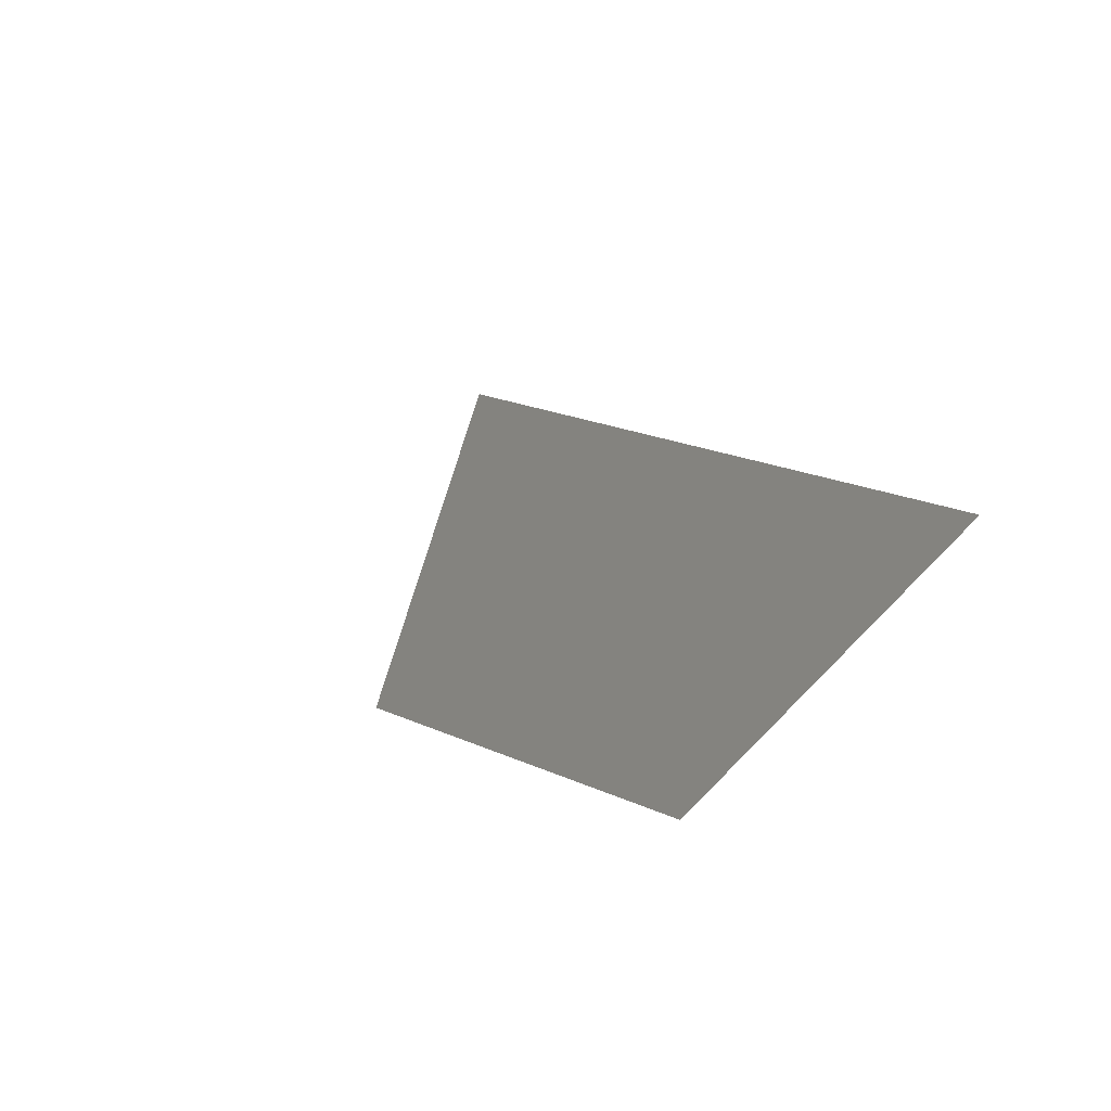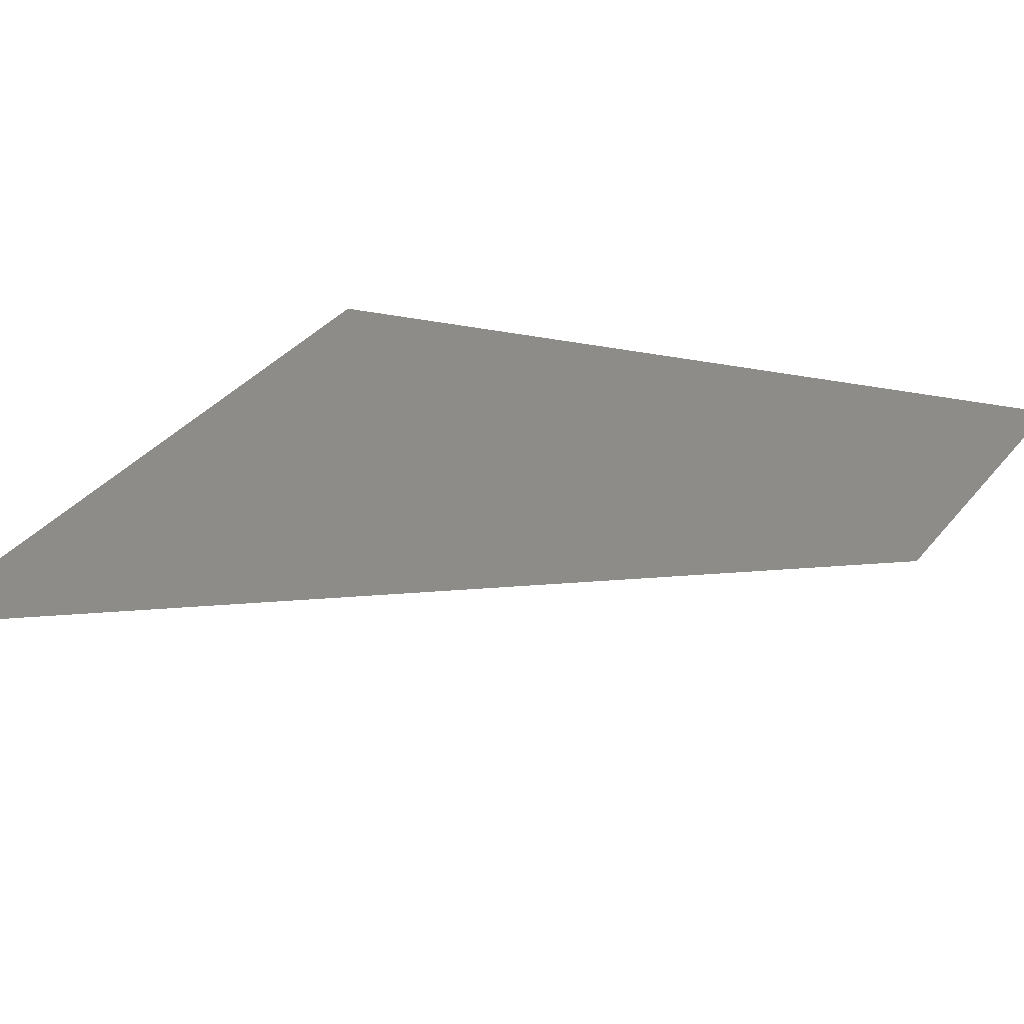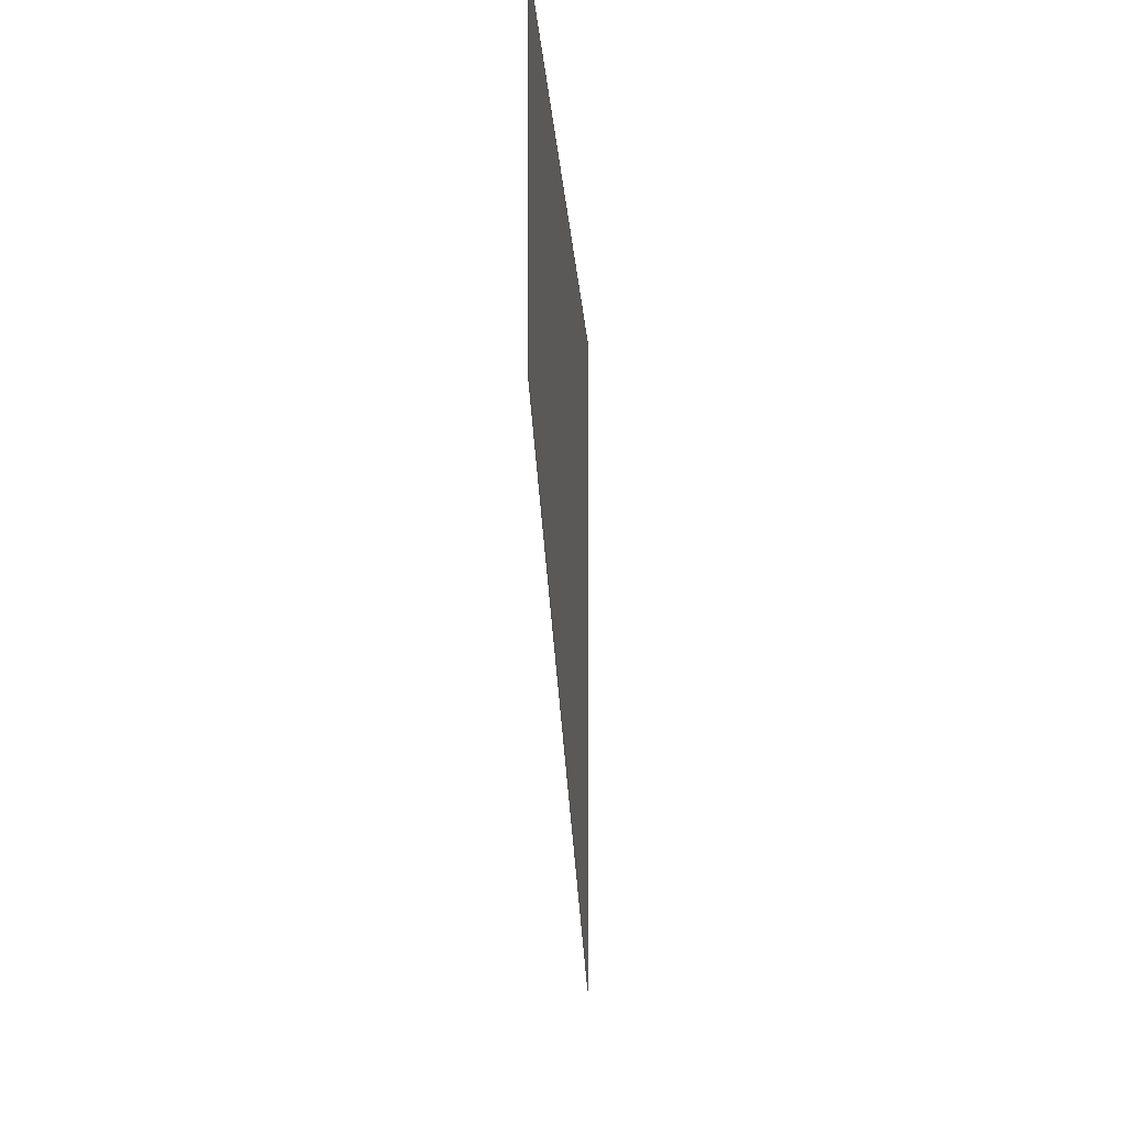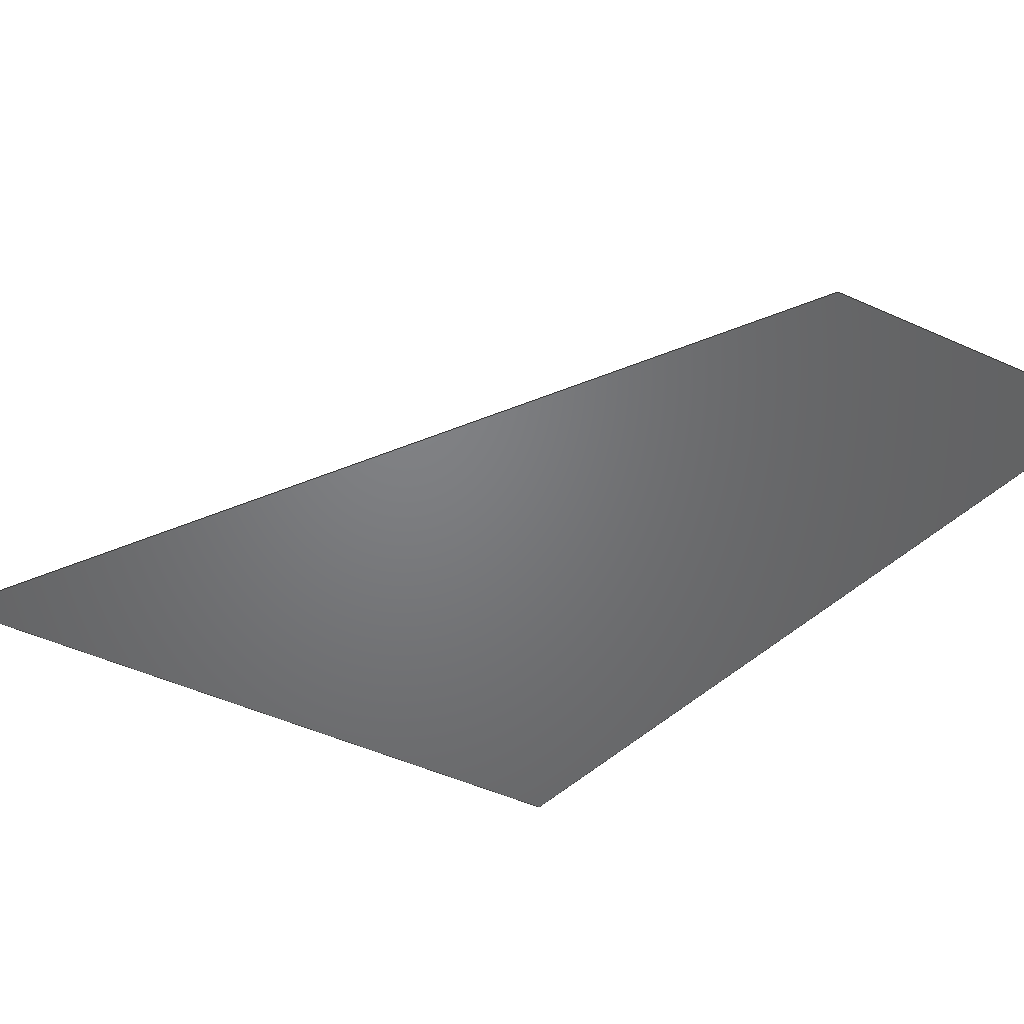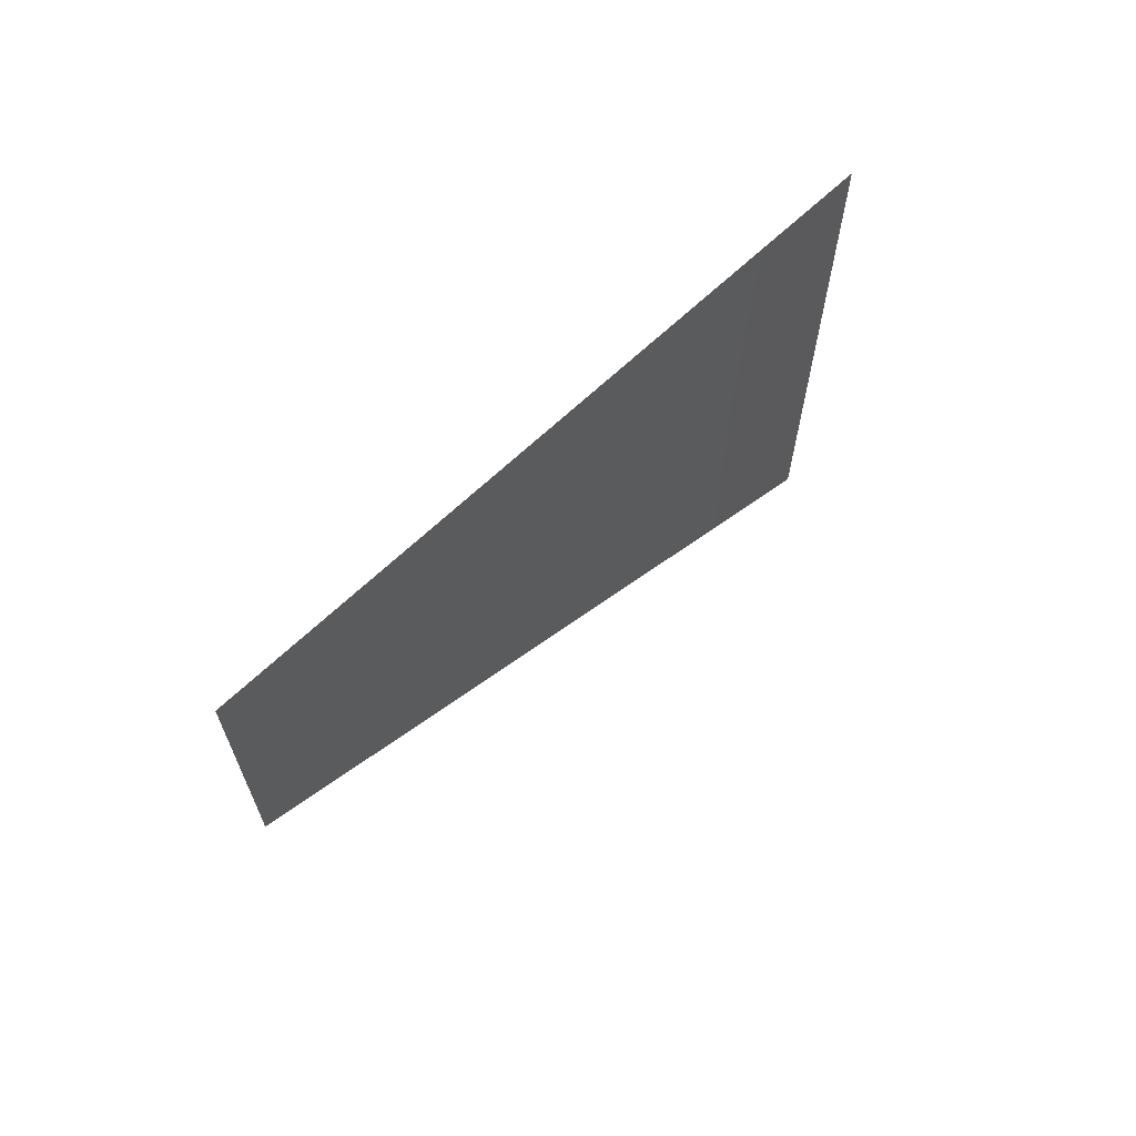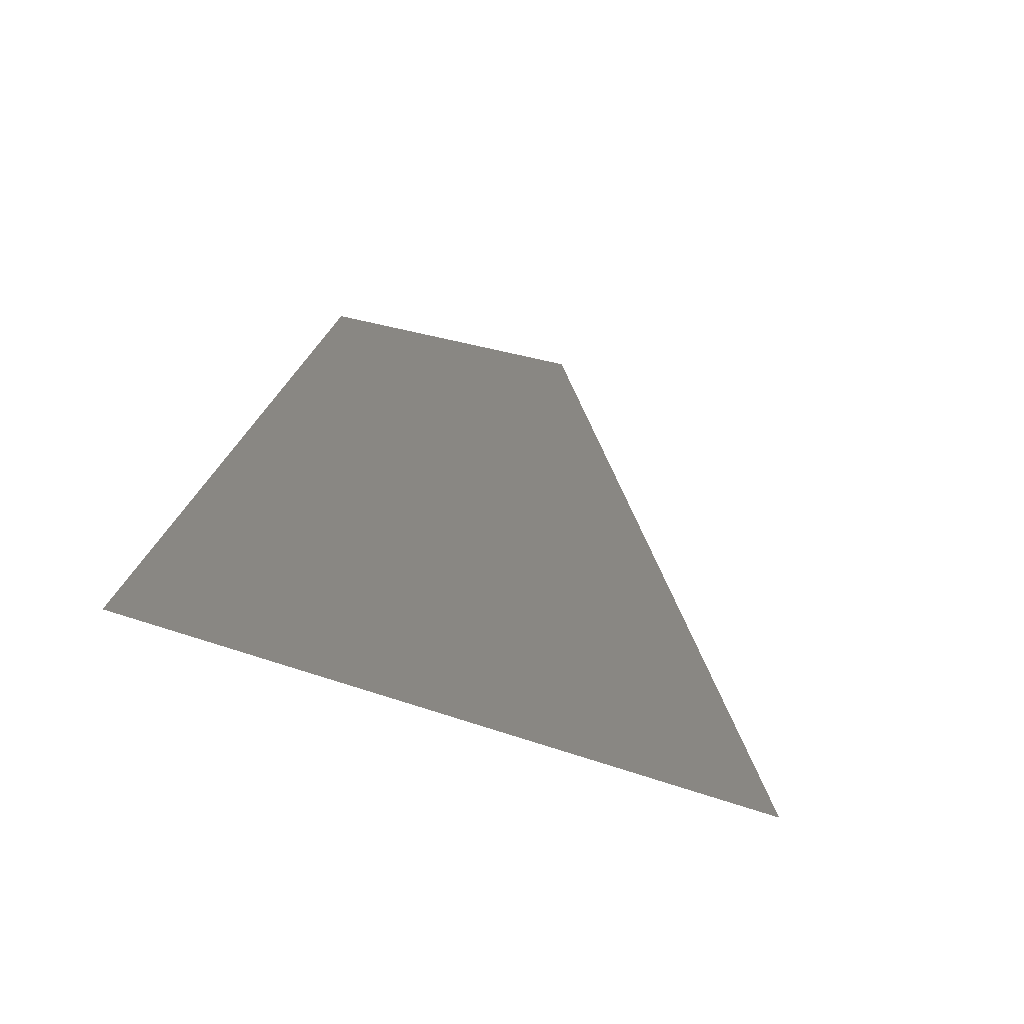
<metadata>
{"format":"step","ext":"stp","renderer":"f3d","projection":"perspective","resolution":1024,"background":"white","views":[{"elev":18.3,"azim":132.9,"up":"+Z"},{"elev":36.6,"azim":34.0,"up":"+Z"},{"elev":1.6,"azim":94.1,"up":"+Y"},{"elev":-50.5,"azim":63.8,"up":"+Z"},{"elev":69.4,"azim":131.0,"up":"+Y"},{"elev":25.4,"azim":-59.2,"up":"+Z"}]}
</metadata>
<code>
ISO-10303-21;
DATA;
#1=DIRECTION('',(-0.7682,-0.6402,0));
#2=VECTOR('',#1,6.248);
#3=CARTESIAN_POINT('',(4.8,4,0));
#4=LINE('',#3,#2);
#5=DIRECTION('',(0,1,0));
#6=VECTOR('',#5,4.4);
#7=CARTESIAN_POINT('',(0,0,0));
#8=LINE('',#7,#6);
#9=DIRECTION('',(0.9487,0.3162,0));
#10=VECTOR('',#9,5.06);
#11=CARTESIAN_POINT('',(0,4.4,0));
#12=LINE('',#11,#10);
#13=DIRECTION('',(0,-1,0));
#14=VECTOR('',#13,2);
#15=CARTESIAN_POINT('',(4.8,6,0));
#16=LINE('',#15,#14);
#17=CARTESIAN_POINT('',(0,0,0));
#18=CARTESIAN_POINT('',(4.8,4,0));
#19=VERTEX_POINT('',#17);
#20=VERTEX_POINT('',#18);
#21=CARTESIAN_POINT('',(4.8,6,0));
#22=VERTEX_POINT('',#21);
#23=CARTESIAN_POINT('',(0,4.4,0));
#24=VERTEX_POINT('',#23);
#25=CARTESIAN_POINT('',(0,0,0));
#26=DIRECTION('',(0,0,1));
#27=DIRECTION('',(1,0,0));
#28=AXIS2_PLACEMENT_3D('',#25,#26,#27);
#29=PLANE('',#28);
#30=ORIENTED_EDGE('',*,*,#65,.T.);
#31=ORIENTED_EDGE('',*,*,#66,.T.);
#32=ORIENTED_EDGE('',*,*,#67,.T.);
#33=ORIENTED_EDGE('',*,*,#68,.T.);
#34=EDGE_LOOP('',(#30,#31,#32,#33));
#35=FACE_OUTER_BOUND('',#34,.F.);
#36=PRESENTATION_LAYER_ASSIGNMENT('06___PRT_ALL_SURFS','',(#70));
#37=PLANE_ANGLE_MEASURE_WITH_UNIT(PLANE_ANGLE_MEASURE(0.01745),#73);
#38=(CONVERSION_BASED_UNIT('DEGREE',#37)NAMED_UNIT(*)PLANE_ANGLE_UNIT());
#39=UNCERTAINTY_MEASURE_WITH_UNIT(LENGTH_MEASURE(0.01),#72,'closure',
'Maximum model space distance between geometric entities at asserted connectivities');
#40=APPLICATION_CONTEXT('automotive design');
#41=APPLICATION_PROTOCOL_DEFINITION('international standard',
'config_control_design',1994,#40);
#42=PRODUCT_DEFINITION_CONTEXT('',#40,'design');
#43=PRODUCT_CONTEXT('',#40,'mechanical');
#44=PRODUCT('COOKMEMBRANE','COOKMEMBRANE','NOT SPECIFIED',(#43));
#45=PRODUCT_DEFINITION_FORMATION_WITH_SPECIFIED_SOURCE('3','LAST_VERSION',#44,
.MADE.);
#46=DERIVED_UNIT_ELEMENT(#83,2);
#47=AREA_UNIT((#46));
#48=MEASURE_REPRESENTATION_ITEM('surface area measure',AREA_MEASURE(15.36),
#47);
#49=DERIVED_UNIT_ELEMENT(#87,2);
#50=AREA_UNIT((#49));
#51=MEASURE_REPRESENTATION_ITEM('surface area measure',AREA_MEASURE(15.36),
#50);
#52=DRAUGHTING_PRE_DEFINED_COLOUR('green');
#53=COLOUR_RGB('',0.011,0.012,1);
#54=COLOUR_RGB('',0.41,0.2616,0.1128);
#55=COLOUR_RGB('',0.5049,0.01545,0.01545);
#56=COLOUR_RGB('',0.6353,0.6863,0.749);
#57=COLOUR_RGB('',0.6408,0.6408,0.6408);
#58=COLOUR_RGB('',0.6691,0.6699,0.6552);
#59=COLOUR_RGB('',0.9216,0.7059,0.4706);
#60=DRAUGHTING_PRE_DEFINED_COLOUR('red');
#61=DRAUGHTING_PRE_DEFINED_COLOUR('yellow');
#62=COLOUR_RGB('',1,1,0.53);
#63=COLOUR_RGB('',1,1,0.949);
#64=DRAUGHTING_PRE_DEFINED_COLOUR('white');
#65=EDGE_CURVE('',#20,#19,#4,.T.);
#66=EDGE_CURVE('',#19,#24,#8,.T.);
#67=EDGE_CURVE('',#24,#22,#12,.T.);
#68=EDGE_CURVE('',#22,#20,#16,.T.);
#69=ADVANCED_FACE('',(#35),#29,.T.);
#70=OPEN_SHELL('',(#69));
#71=SHELL_BASED_SURFACE_MODEL('',(#70));
#72=(LENGTH_UNIT()NAMED_UNIT(*)SI_UNIT(.MILLI.,.METRE.));
#73=(NAMED_UNIT(*)PLANE_ANGLE_UNIT()SI_UNIT($,.RADIAN.));
#74=(NAMED_UNIT(*)SI_UNIT($,.STERADIAN.)SOLID_ANGLE_UNIT());
#75=(GEOMETRIC_REPRESENTATION_CONTEXT(3)GLOBAL_UNCERTAINTY_ASSIGNED_CONTEXT(
(#39))GLOBAL_UNIT_ASSIGNED_CONTEXT((#72,#38,#74))REPRESENTATION_CONTEXT('ID1',
'3'));
#76=MANIFOLD_SURFACE_SHAPE_REPRESENTATION('',(#71),#75);
#77=PRODUCT_DEFINITION('design','',#45,#42);
#78=PRODUCT_DEFINITION_SHAPE('','SHAPE FOR COOKMEMBRANE.',#77);
#79=SHAPE_ASPECT('','surface data associated with COOKMEMBRANE',#78,.F.);
#80=PROPERTY_DEFINITION('',
'shape for surface data with which properties are associated',#79);
#81=SHAPE_REPRESENTATION('',(#71),#75);
#82=SHAPE_DEFINITION_REPRESENTATION(#80,#81);
#83=(LENGTH_UNIT()NAMED_UNIT(*)SI_UNIT(.MILLI.,.METRE.));
#84=PROPERTY_DEFINITION('geometric validation property','area of COOKMEMBRANE',
#79);
#85=REPRESENTATION('surface area',(#48),#75);
#86=PROPERTY_DEFINITION_REPRESENTATION(#84,#85);
#87=(LENGTH_UNIT()NAMED_UNIT(*)SI_UNIT(.MILLI.,.METRE.));
#88=PROPERTY_DEFINITION('geometric validation property','area of COOKMEMBRANE',
#78);
#89=REPRESENTATION('surface area',(#51),#75);
#90=PROPERTY_DEFINITION_REPRESENTATION(#88,#89);
#91=SHAPE_DEFINITION_REPRESENTATION(#78,#76);
ENDSEC;
END-ISO-10303-21;

</code>
